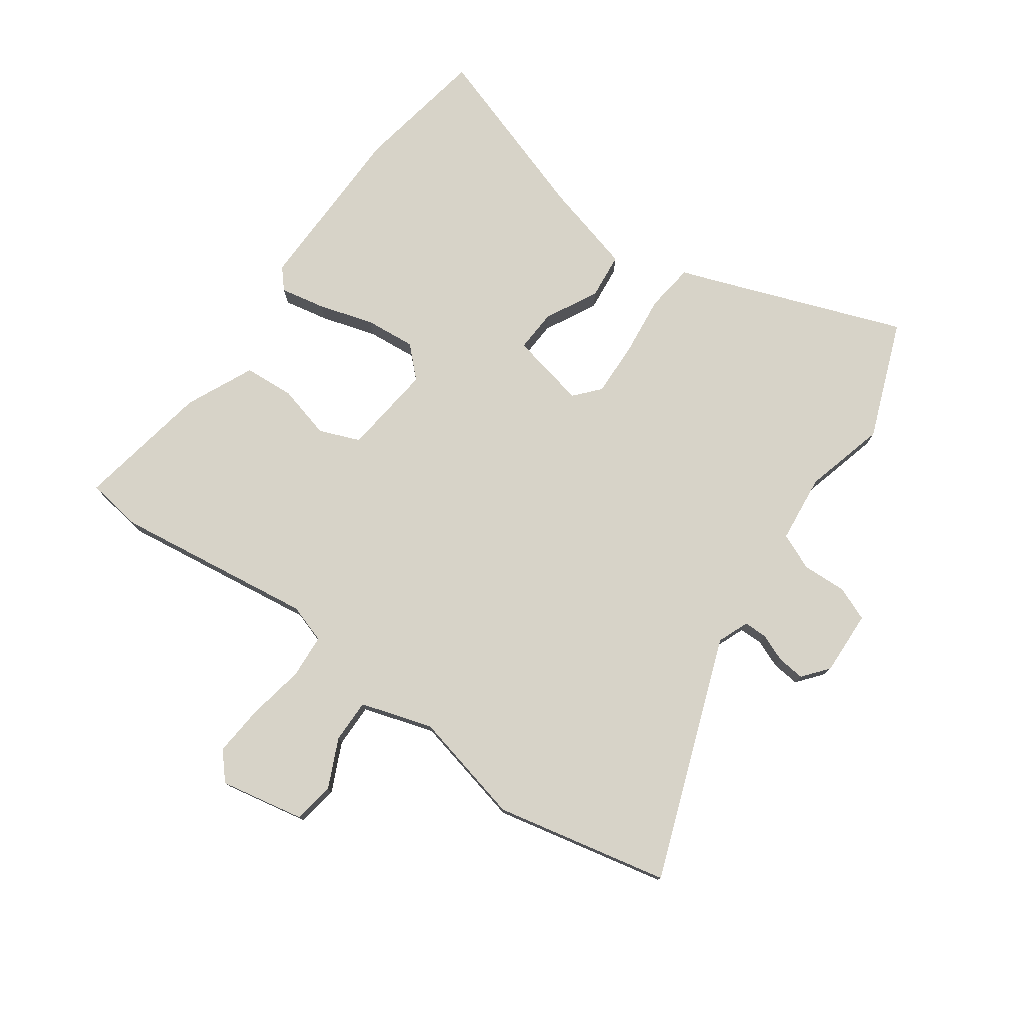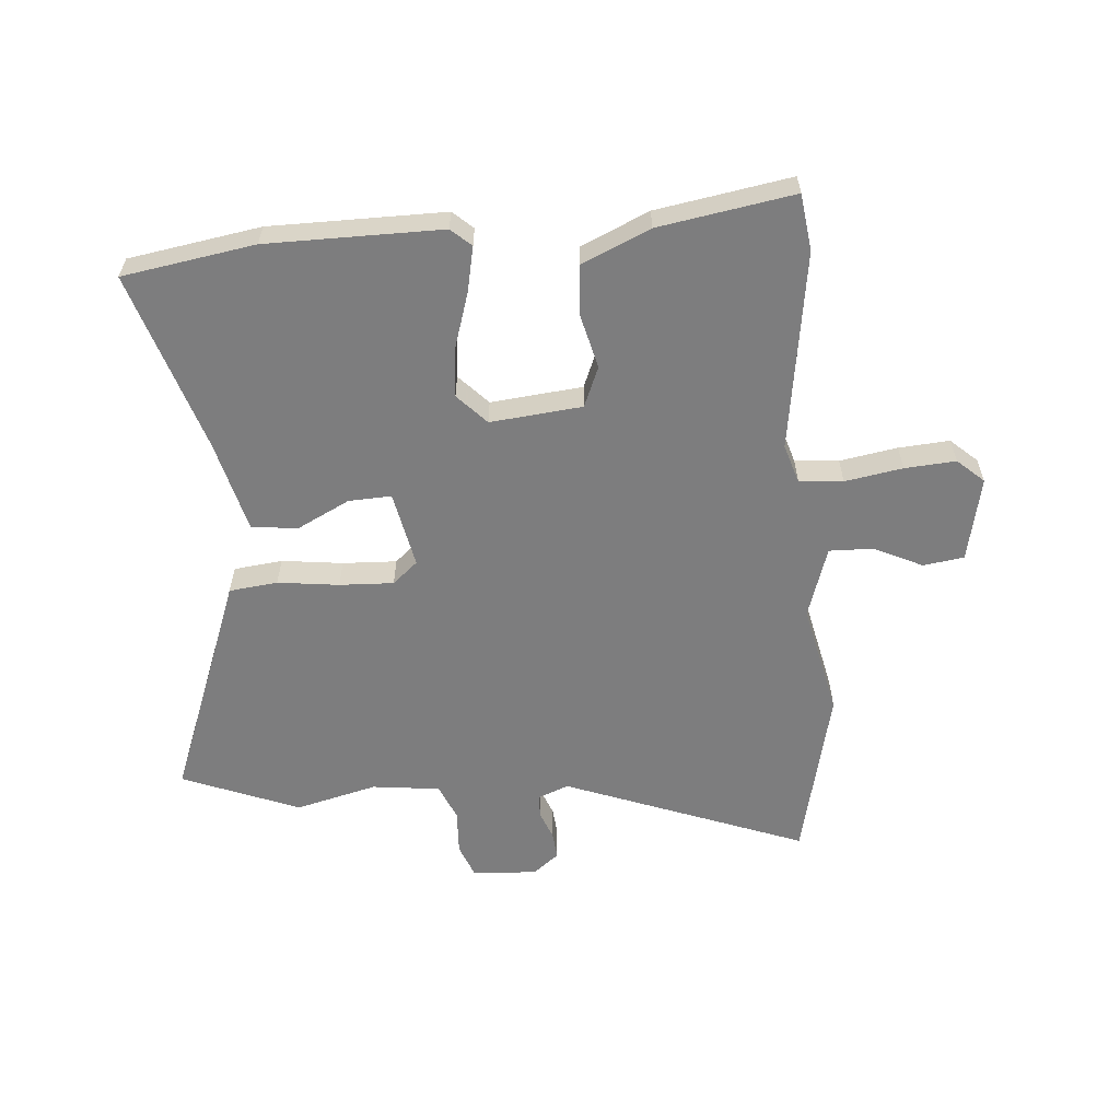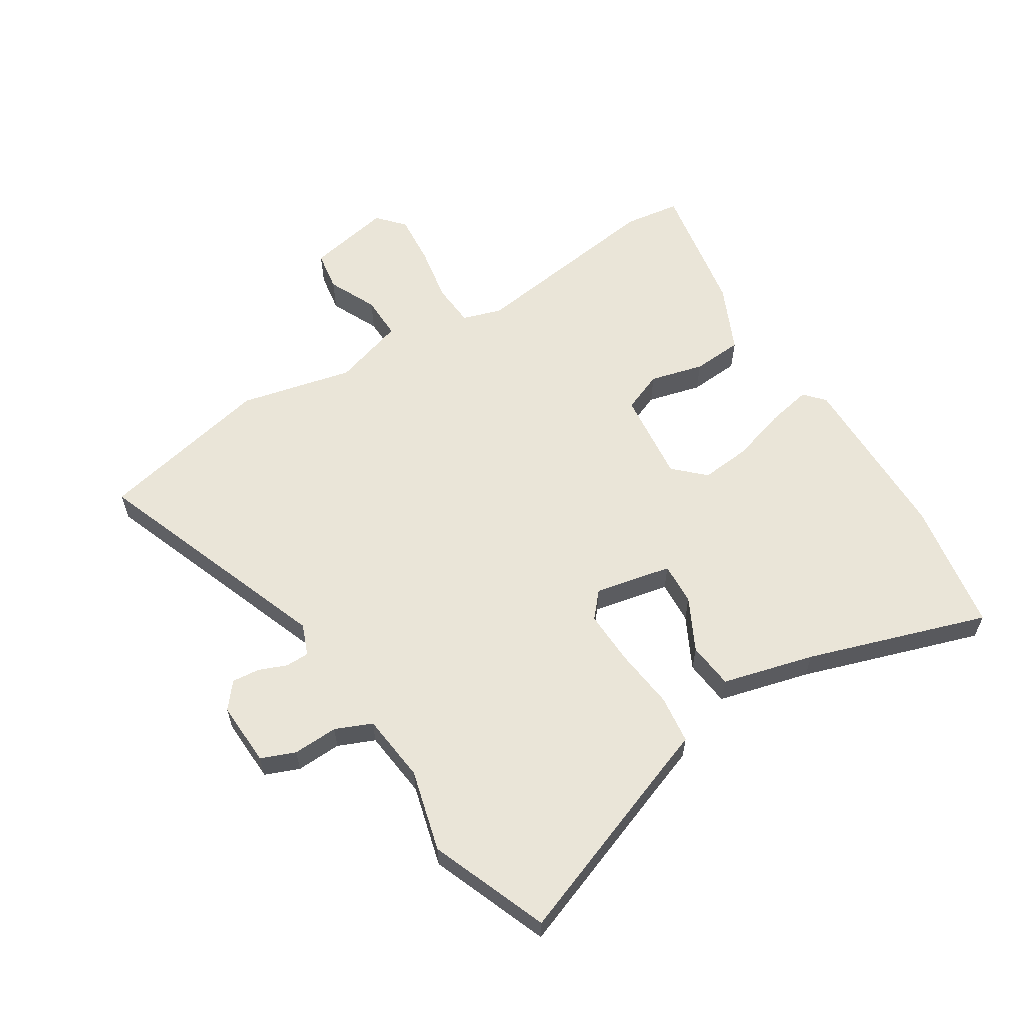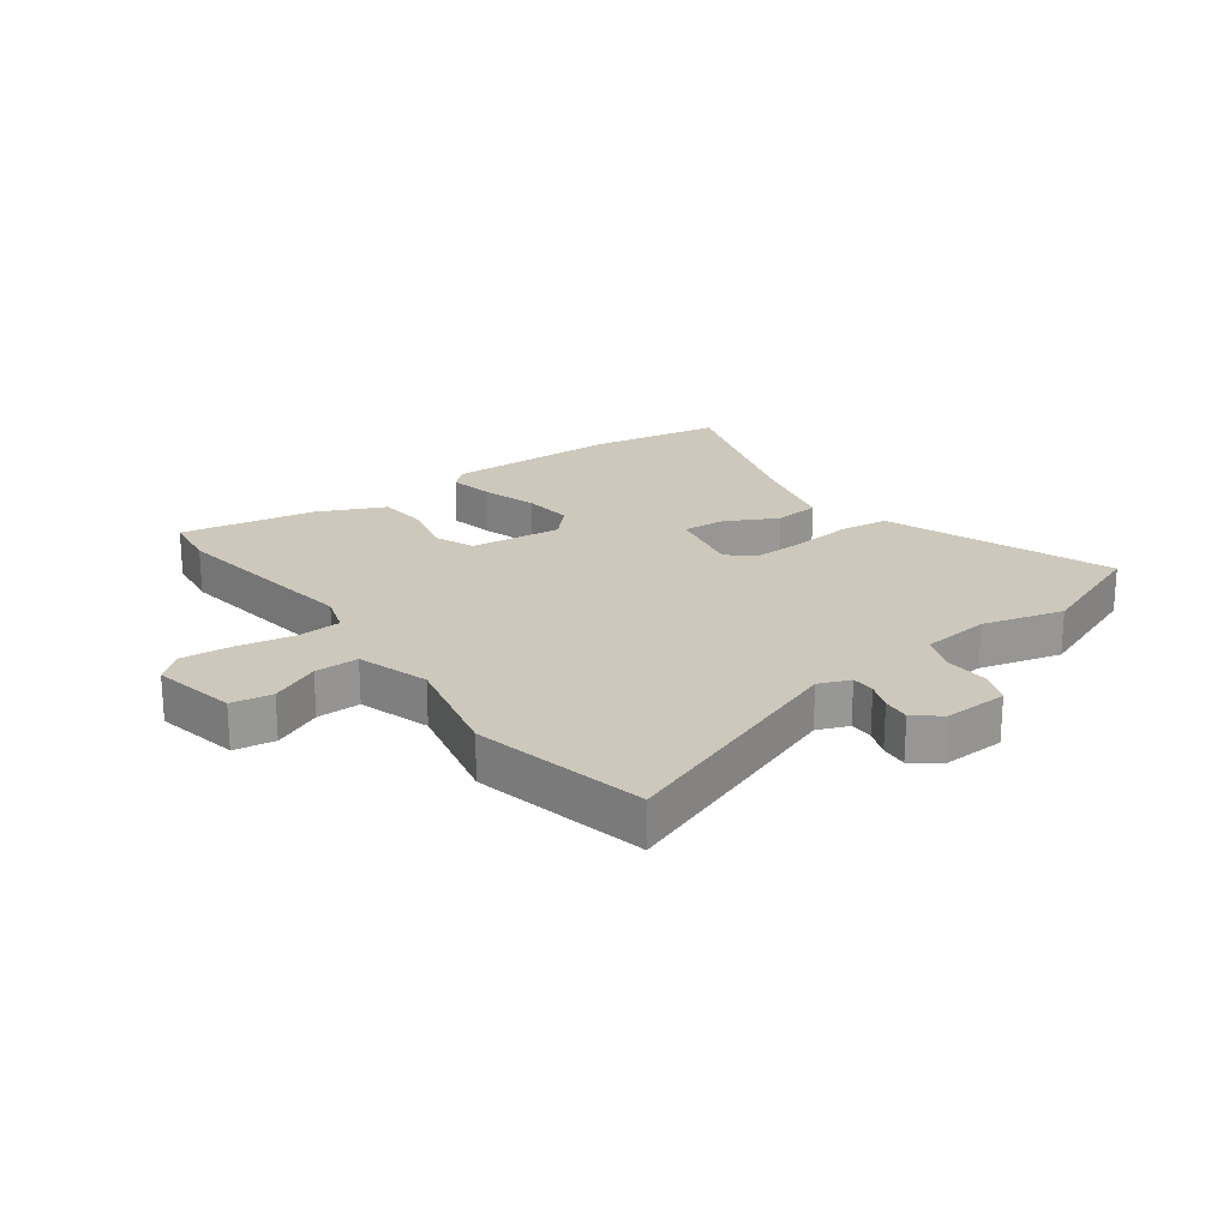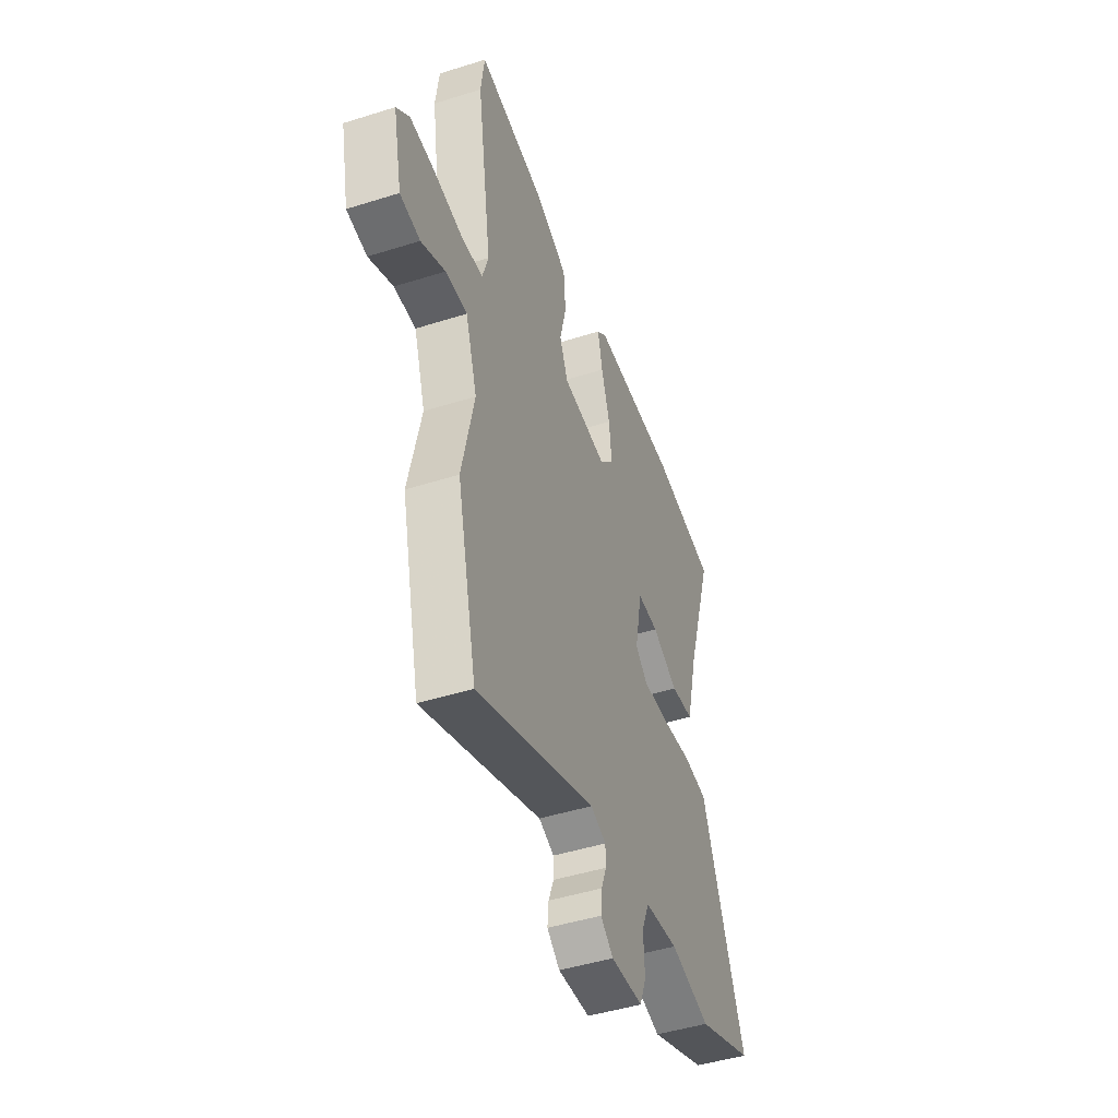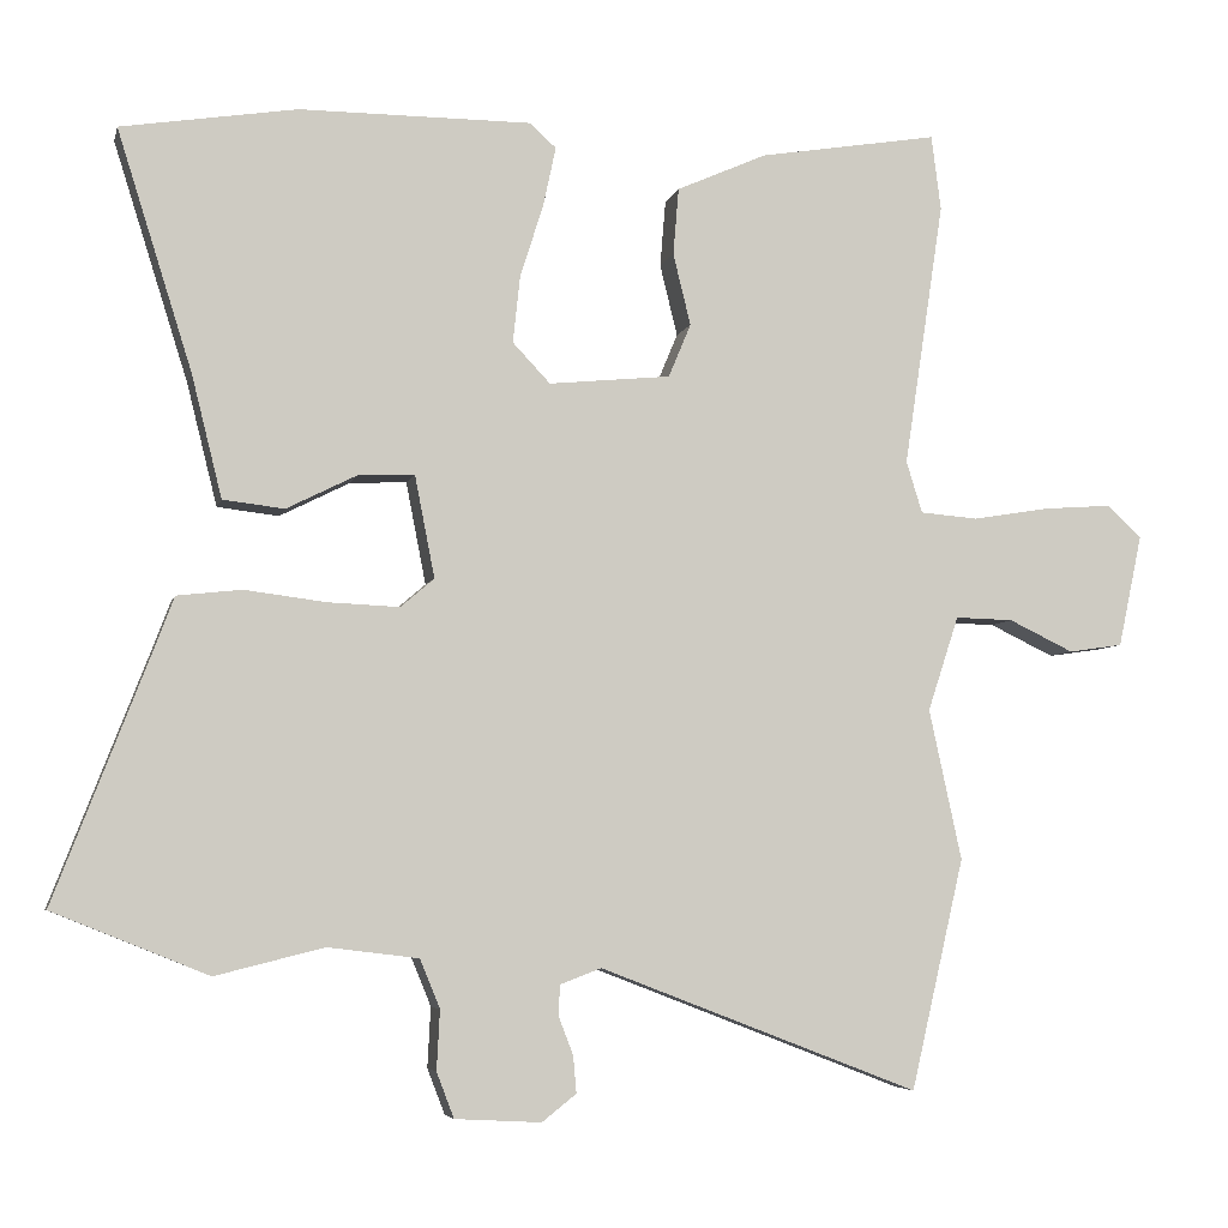
<metadata>
{"format":"obj","ext":"obj","renderer":"f3d","projection":"perspective","resolution":1024,"background":"white","views":[{"elev":77.1,"azim":126.3,"up":"+Y"},{"elev":-59.1,"azim":4.8,"up":"+Y"},{"elev":59.6,"azim":-121.4,"up":"+Y"},{"elev":21.8,"azim":144.4,"up":"+Y"},{"elev":-46.4,"azim":109.8,"up":"+Z"},{"elev":-5.4,"azim":-12.8,"up":"+Z"}]}
</metadata>
<code>
v 0.495 0.07 0.541
v 0.507 0.07 0.447
v 0.457 0.07 0.115
v 0.477 0.07 0.05
v 0.55 0.07 0.044
v 0.646 0.07 0.06
v 0.731 0.07 0.066
v 0.775 0.07 0.026
v 0.745 0.07 -0.115
v 0.677 0.07 -0.125
v 0.596 0.07 -0.086
v 0.523 0.07 -0.084
v 0.484 0.07 -0.203
v 0.525 0.07 -0.392
v 0.458 0.07 -0.681
v 0.057 0.07 -0.526
v 0.005 0.07 -0.546
v 0.004 0.07 -0.585
v 0.022 0.07 -0.632
v 0.026 0.07 -0.678
v -0.017 0.07 -0.712
v -0.125 0.07 -0.706
v -0.147 0.07 -0.649
v -0.143 0.07 -0.574
v -0.168 0.07 -0.513
v -0.282 0.07 -0.499
v -0.418 0.07 -0.533
v -0.613 0.07 -0.454
v -0.491 0.07 -0.139
v -0.468 0.07 -0.078
v -0.387 0.07 -0.069
v -0.285 0.07 -0.082
v -0.195 0.07 -0.086
v -0.153 0.07 -0.05
v -0.178 0.07 0.078
v -0.249 0.07 0.075
v -0.337 0.07 0.031
v -0.414 0.07 0.04
v -0.452 0.07 0.193
v -0.546 0.07 0.493
v -0.326 0.07 0.528
v -0.035 0.07 0.528
v -0.002 0.07 0.498
v -0.018 0.07 0.423
v -0.047 0.07 0.332
v -0.056 0.07 0.248
v -0.009 0.07 0.198
v 0.144 0.07 0.213
v 0.172 0.07 0.28
v 0.15 0.07 0.37
v 0.157 0.07 0.454
v 0.27 0.07 0.504
v 0.495 0 0.541
v 0.507 0 0.447
v 0.457 0 0.115
v 0.477 0 0.05
v 0.55 0 0.044
v 0.646 0 0.06
v 0.731 0 0.066
v 0.775 0 0.026
v 0.745 0 -0.115
v 0.677 0 -0.125
v 0.596 0 -0.086
v 0.523 0 -0.084
v 0.484 0 -0.203
v 0.525 0 -0.392
v 0.458 0 -0.681
v 0.057 0 -0.526
v 0.005 0 -0.546
v 0.004 0 -0.585
v 0.022 0 -0.632
v 0.026 0 -0.678
v -0.017 0 -0.712
v -0.125 0 -0.706
v -0.147 0 -0.649
v -0.143 0 -0.574
v -0.168 0 -0.513
v -0.282 0 -0.499
v -0.418 0 -0.533
v -0.613 0 -0.454
v -0.491 0 -0.139
v -0.468 0 -0.078
v -0.387 0 -0.069
v -0.285 0 -0.082
v -0.195 0 -0.086
v -0.153 0 -0.05
v -0.178 0 0.078
v -0.249 0 0.075
v -0.337 0 0.031
v -0.414 0 0.04
v -0.452 0 0.193
v -0.546 0 0.493
v -0.326 0 0.528
v -0.035 0 0.528
v -0.002 0 0.498
v -0.018 0 0.423
v -0.047 0 0.332
v -0.056 0 0.248
v -0.009 0 0.198
v 0.144 0 0.213
v 0.172 0 0.28
v 0.15 0 0.37
v 0.157 0 0.454
v 0.27 0 0.504
f 49 50 51 52
f 48 49 52 1
f 42 43 44 45
f 42 45 46
f 39 40 41 42
f 39 42 46
f 36 37 38 39
f 35 36 39 46
f 34 35 46 47
f 29 30 31 32
f 29 32 33
f 26 27 28 29
f 25 26 29 33
f 24 25 33 34
f 22 23 24
f 18 19 20 21
f 17 18 21 22
f 13 14 15 16
f 12 13 16 17
f 8 9 10 11
f 8 11 12
f 5 6 7 8
f 5 8 12
f 4 5 12 17
f 48 1 2 3
f 24 34 47 48
f 17 22 24 48
f 3 4 17 48
f 104 103 102 101
f 53 104 101 100
f 97 96 95 94
f 98 97 94
f 94 93 92 91
f 98 94 91
f 91 90 89 88
f 98 91 88 87
f 99 98 87 86
f 84 83 82 81
f 85 84 81
f 81 80 79 78
f 85 81 78 77
f 86 85 77 76
f 76 75 74
f 73 72 71 70
f 74 73 70 69
f 68 67 66 65
f 69 68 65 64
f 63 62 61 60
f 64 63 60
f 60 59 58 57
f 64 60 57
f 69 64 57 56
f 55 54 53 100
f 100 99 86 76
f 100 76 74 69
f 100 69 56 55
f 1 53 54 2
f 2 54 55 3
f 3 55 56 4
f 4 56 57 5
f 5 57 58 6
f 6 58 59 7
f 7 59 60 8
f 8 60 61 9
f 9 61 62 10
f 10 62 63 11
f 11 63 64 12
f 12 64 65 13
f 13 65 66 14
f 14 66 67 15
f 15 67 68 16
f 16 68 69 17
f 17 69 70 18
f 18 70 71 19
f 19 71 72 20
f 20 72 73 21
f 21 73 74 22
f 22 74 75 23
f 23 75 76 24
f 24 76 77 25
f 25 77 78 26
f 26 78 79 27
f 27 79 80 28
f 28 80 81 29
f 29 81 82 30
f 30 82 83 31
f 31 83 84 32
f 32 84 85 33
f 33 85 86 34
f 34 86 87 35
f 35 87 88 36
f 36 88 89 37
f 37 89 90 38
f 38 90 91 39
f 39 91 92 40
f 40 92 93 41
f 41 93 94 42
f 42 94 95 43
f 43 95 96 44
f 44 96 97 45
f 45 97 98 46
f 46 98 99 47
f 47 99 100 48
f 48 100 101 49
f 49 101 102 50
f 50 102 103 51
f 51 103 104 52
f 52 104 53 1

</code>
